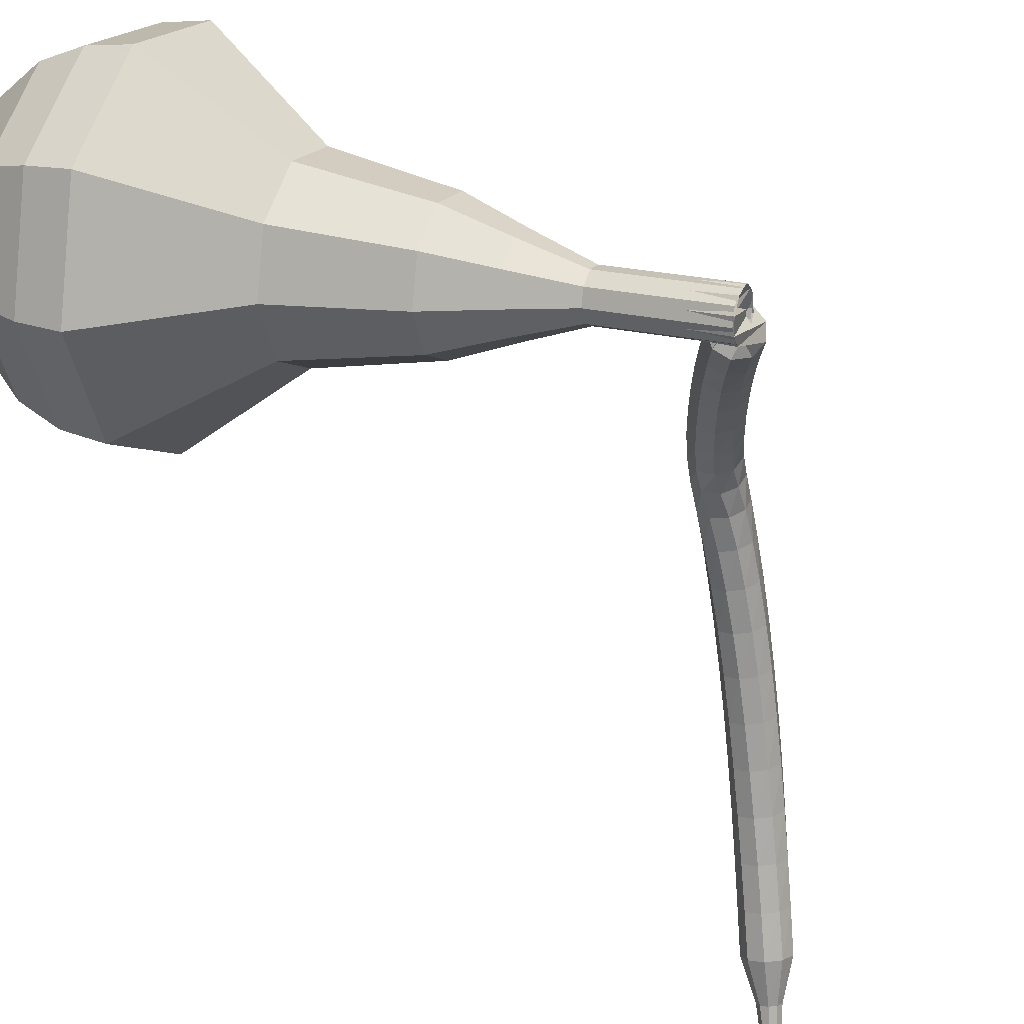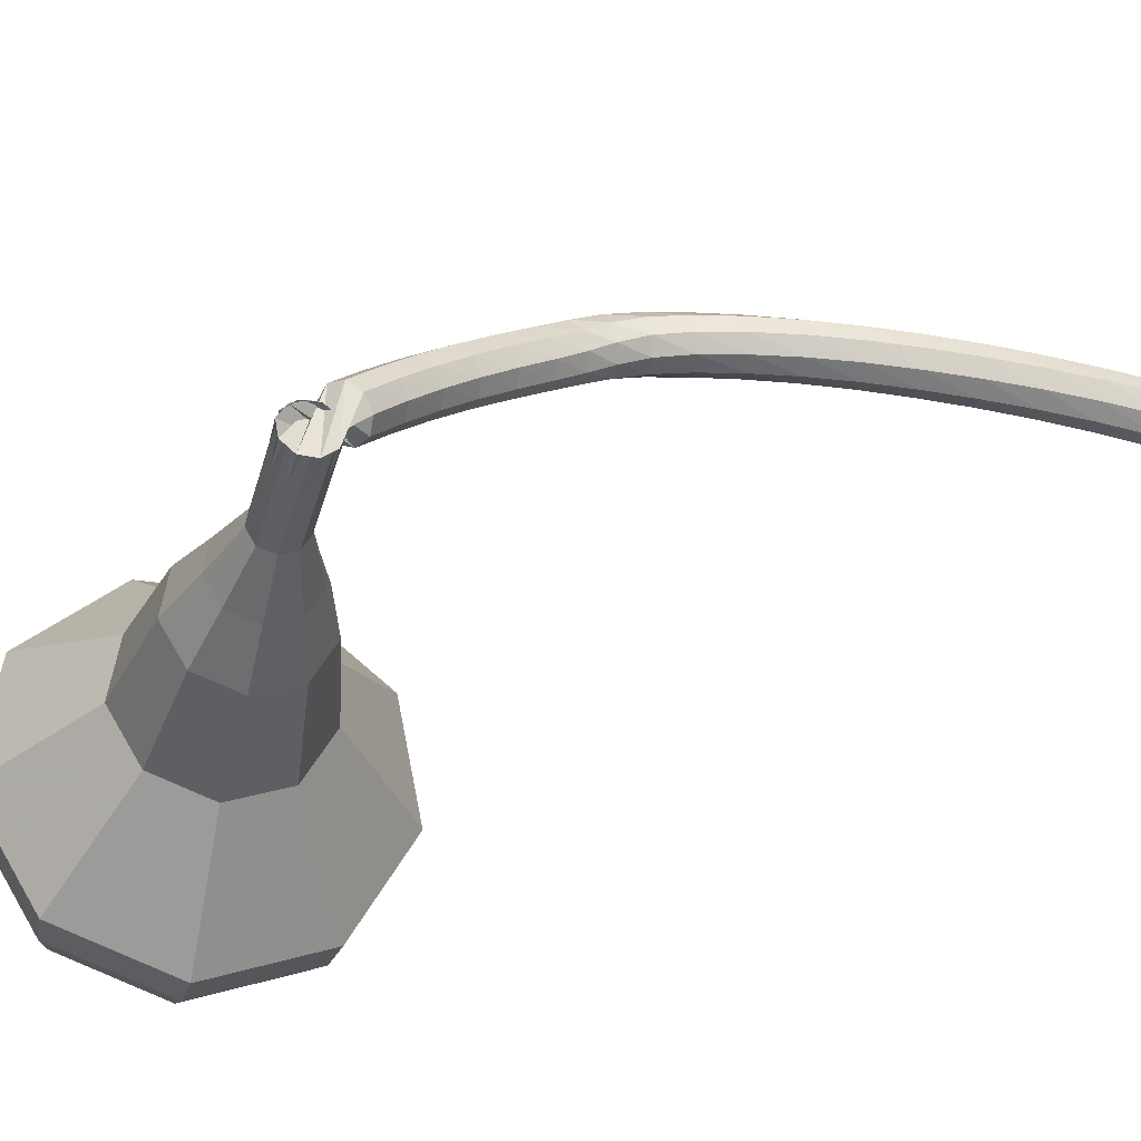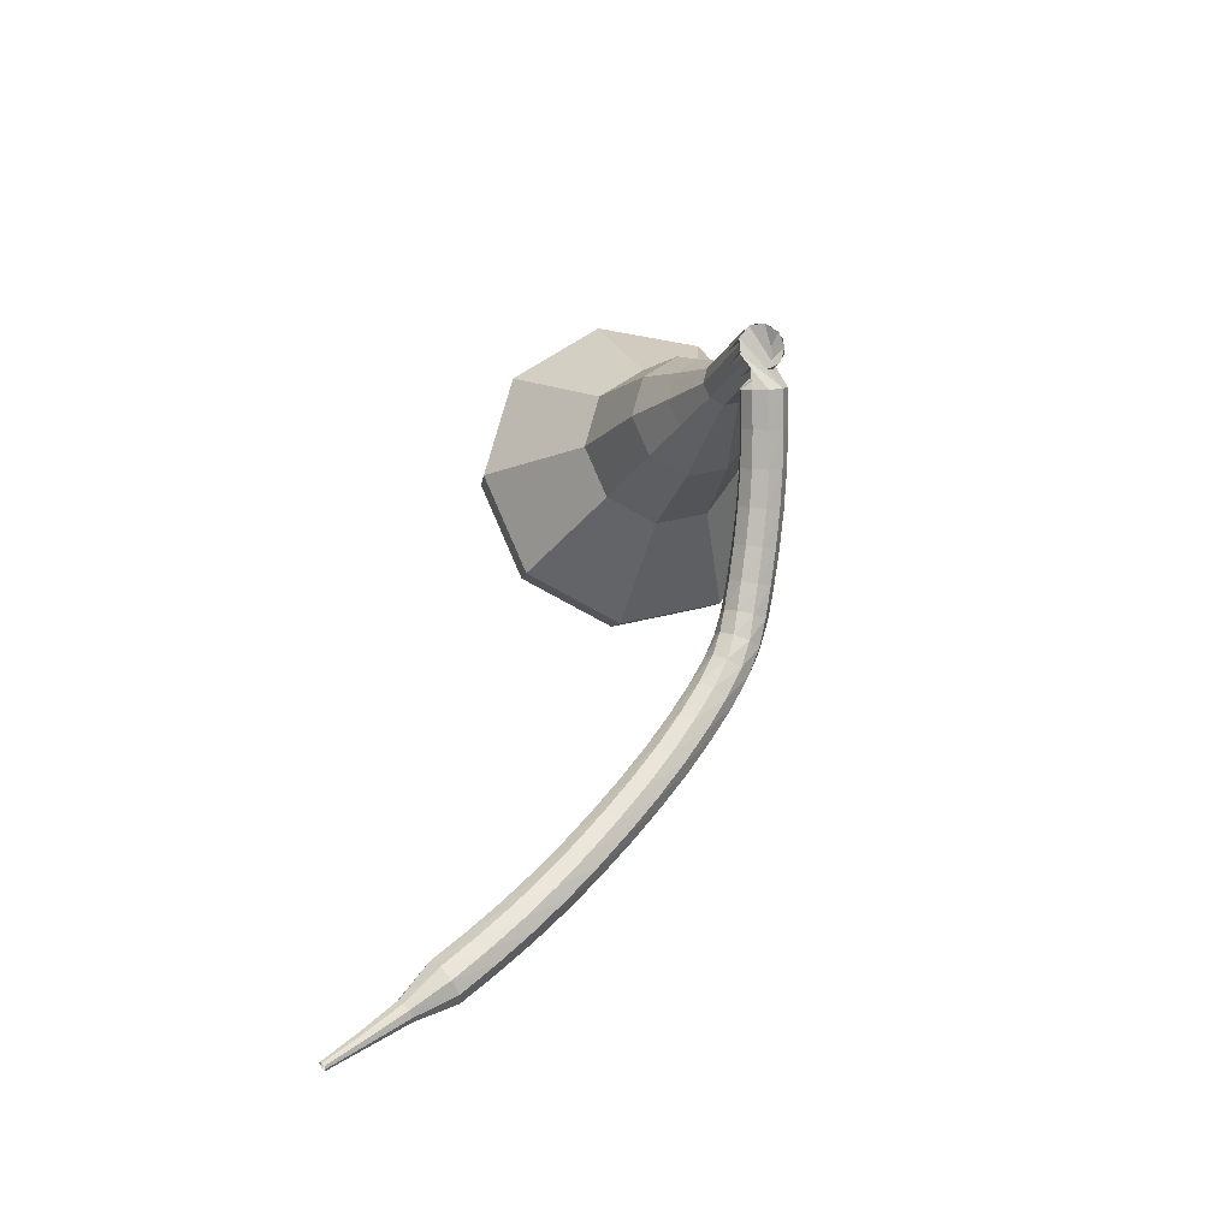
<metadata>
{"format":"obj","ext":"obj","renderer":"f3d","projection":"perspective","resolution":1024,"background":"white","views":[{"elev":-68.6,"azim":52.3,"up":"+Y"},{"elev":-56.8,"azim":127.1,"up":"+Y"},{"elev":-60.5,"azim":33.3,"up":"+Z"}]}
</metadata>
<code>
g tube1
v 151.7 137.3 212.1
v 149.2 137.7 209.9
v 146.5 136 208.7
v 144.9 133.1 209.1
v 145.1 130.2 210.9
v 147.1 128.7 213.2
v 149.9 129.4 215
v 152.2 131.9 215.4
v 152.9 135 214.3
v 151.7 137.3 212.1
v 150.4 136.6 212.8
v 148.6 136.9 211.2
v 146.6 135.7 210.3
v 145.4 133.5 210.6
v 145.6 131.4 211.9
v 147.1 130.3 213.6
v 149.1 130.8 214.9
v 150.8 132.6 215.2
v 151.3 134.9 214.4
v 150.4 136.6 212.8
v 147.8 134 213.4
v 147.8 134 213.4
v 147.8 134 213.4
v 147.8 134 213.4
v 147.8 134 213.4
v 147.8 134 213.4
v 147.8 134 213.4
v 147.8 134 213.4
v 147.8 134 213.4
v 147.8 134 213.4
v 162.7 122.1 193.4
v 162.4 122.6 193
v 162.5 123.2 192.8
v 163 123.7 192.9
v 163.5 123.9 193.2
v 164 123.6 193.6
v 164.1 123 194
v 163.8 122.4 194.1
v 163.2 122 193.8
v 162.7 122.1 193.4
v 163.3 124.8 192.9
v 163.2 124.5 192.3
v 162.8 124.1 192
v 162.2 123.8 192.1
v 161.7 123.7 192.6
v 161.6 123.9 193.2
v 161.9 124.3 193.7
v 162.4 124.7 193.8
v 163 124.9 193.5
v 163.3 124.8 192.9
v 162.5 126.2 192.4
v 162.4 125.9 191.8
v 161.9 125.5 191.4
v 161.4 125.1 191.6
v 160.9 125 192
v 160.8 125.2 192.7
v 161 125.6 193.2
v 161.6 126 193.3
v 162.1 126.3 193
v 162.5 126.2 192.4
v 161.6 127.5 191.8
v 161.5 127.2 191.2
v 161.1 126.7 190.9
v 160.5 126.4 191
v 160.1 126.3 191.5
v 159.9 126.5 192.1
v 160.2 126.9 192.6
v 160.7 127.3 192.7
v 161.2 127.6 192.4
v 161.6 127.5 191.8
v 160.6 128.7 191.1
v 160.6 128.4 190.5
v 160.2 127.9 190.2
v 159.7 127.5 190.3
v 159.2 127.4 190.8
v 159 127.6 191.4
v 159.2 128.1 191.9
v 159.7 128.5 192
v 160.3 128.8 191.7
v 160.6 128.7 191.1
v 159.7 129.9 190.4
v 159.7 129.5 189.8
v 159.3 129 189.5
v 158.8 128.6 189.6
v 158.3 128.5 190.1
v 158.1 128.7 190.7
v 158.3 129.2 191.2
v 158.7 129.7 191.3
v 159.3 129.9 191
v 159.7 129.9 190.4
v 158.7 130.9 189.7
v 158.8 130.5 189.1
v 158.5 129.9 188.8
v 158 129.5 188.9
v 157.5 129.4 189.4
v 157.2 129.7 190
v 157.3 130.2 190.4
v 157.8 130.7 190.5
v 158.3 130.9 190.2
v 158.7 130.9 189.7
v 157.9 131.7 189
v 158 131.3 188.4
v 157.8 130.7 188.2
v 157.3 130.3 188.3
v 156.7 130.1 188.7
v 156.4 130.4 189.2
v 156.5 130.9 189.7
v 156.9 131.5 189.8
v 157.4 131.8 189.5
v 157.9 131.7 189
v 157 132.4 188.2
v 157.2 132 187.8
v 157.2 131.3 187.5
v 156.7 130.8 187.6
v 156.2 130.6 188
v 155.8 130.8 188.5
v 155.7 131.4 188.9
v 156 132 188.9
v 156.5 132.4 188.7
v 157 132.4 188.2
v 156 132.8 187.3
v 156.4 132.4 186.9
v 156.4 131.8 186.7
v 156.1 131.2 186.7
v 155.6 130.9 187.1
v 155.2 131 187.6
v 154.9 131.6 187.9
v 155.1 132.2 188
v 155.5 132.7 187.8
v 156 132.8 187.3
v 154.9 133.1 186.3
v 155.3 132.7 185.8
v 155.5 132.1 185.6
v 155.3 131.5 185.7
v 154.8 131.1 186
v 154.3 131.2 186.5
v 154 131.7 186.8
v 154 132.4 186.9
v 154.4 132.9 186.7
v 154.9 133.1 186.3
v 153.7 133.2 185.1
v 154.2 132.9 184.6
v 154.4 132.3 184.4
v 154.2 131.7 184.5
v 153.8 131.3 184.8
v 153.3 131.3 185.3
v 153 131.8 185.6
v 152.9 132.5 185.7
v 153.2 133 185.5
v 153.7 133.2 185.1
v 152.5 133.3 183.8
v 152.9 133 183.3
v 153.2 132.4 183.1
v 153 131.8 183.2
v 152.6 131.3 183.5
v 152.2 131.4 184
v 151.8 131.8 184.4
v 151.7 132.5 184.5
v 152 133.1 184.2
v 152.5 133.3 183.8
v 151.2 133.3 182.5
v 151.6 133.1 182
v 151.9 132.5 181.8
v 151.8 131.8 181.9
v 151.4 131.4 182.3
v 150.9 131.4 182.7
v 150.6 131.8 183.1
v 150.5 132.5 183.2
v 150.7 133.1 183
v 151.2 133.3 182.5
v 149.8 133.3 181.2
v 150.3 133.1 180.7
v 150.5 132.5 180.5
v 150.5 131.8 180.6
v 150.1 131.3 181
v 149.7 131.3 181.5
v 149.3 131.7 181.8
v 149.2 132.4 181.9
v 149.4 133 181.7
v 149.8 133.3 181.2
v 148.4 133.2 179.9
v 148.9 133 179.5
v 149.2 132.4 179.2
v 149.2 131.7 179.3
v 148.8 131.3 179.7
v 148.4 131.2 180.2
v 148 131.6 180.6
v 147.8 132.3 180.6
v 148 132.9 180.4
v 148.4 133.2 179.9
v 147 133 178.7
v 147.5 132.9 178.2
v 147.8 132.3 177.9
v 147.8 131.6 178
v 147.5 131.1 178.4
v 147.1 131.1 178.9
v 146.7 131.5 179.3
v 146.5 132.1 179.4
v 146.6 132.7 179.1
v 147 133 178.7
v 145.6 132.8 177.4
v 146.1 132.6 176.9
v 146.4 132.1 176.7
v 146.4 131.4 176.8
v 146.2 130.9 177.2
v 145.7 130.8 177.7
v 145.3 131.2 178.1
v 145.1 131.9 178.2
v 145.2 132.5 177.9
v 145.6 132.8 177.4
v 144.2 132.5 176.2
v 144.6 132.4 175.7
v 145 131.8 175.4
v 145.1 131.2 175.5
v 144.8 130.7 175.9
v 144.4 130.5 176.4
v 144 130.9 176.8
v 143.7 131.5 176.9
v 143.8 132.2 176.7
v 144.2 132.5 176.2
v 142.8 132.1 175
v 143.2 132 174.5
v 143.6 131.5 174.2
v 143.7 130.8 174.3
v 143.5 130.3 174.7
v 143.1 130.2 175.2
v 142.6 130.5 175.6
v 142.4 131.2 175.7
v 142.4 131.8 175.5
v 142.8 132.1 175
v 141.5 131.2 173.8
v 141.7 131.2 173.5
v 141.9 130.9 173.4
v 142 130.6 173.4
v 141.9 130.3 173.6
v 141.7 130.3 173.9
v 141.5 130.4 174.1
v 141.3 130.7 174.1
v 141.3 131 174
v 141.5 131.2 173.8
v 140.2 130.5 172.6
v 140.3 130.5 172.4
v 140.5 130.4 172.3
v 140.5 130.1 172.4
v 140.5 130 172.5
v 140.3 129.9 172.7
v 140.2 130 172.8
v 140.1 130.2 172.8
v 140.1 130.4 172.8
v 140.2 130.5 172.6
v 138.8 129.9 171.4
v 138.9 129.9 171.3
v 139 129.8 171.3
v 139 129.7 171.3
v 139 129.5 171.4
v 138.9 129.5 171.5
v 138.8 129.6 171.6
v 138.8 129.7 171.6
v 138.8 129.8 171.5
v 138.8 129.9 171.4
f 1 2 12
f 12 11 1
f 2 3 13
f 13 12 2
f 3 4 14
f 14 13 3
f 4 5 15
f 15 14 4
f 5 6 16
f 16 15 5
f 6 7 17
f 17 16 6
f 7 8 18
f 18 17 7
f 8 9 19
f 19 18 8
f 9 10 20
f 20 19 9
f 11 12 22
f 22 21 11
f 12 13 23
f 23 22 12
f 13 14 24
f 24 23 13
f 14 15 25
f 25 24 14
f 15 16 26
f 26 25 15
f 16 17 27
f 27 26 16
f 17 18 28
f 28 27 17
f 18 19 29
f 29 28 18
f 19 20 30
f 30 29 19
f 21 22 32
f 32 31 21
f 22 23 33
f 33 32 22
f 23 24 34
f 34 33 23
f 24 25 35
f 35 34 24
f 25 26 36
f 36 35 25
f 26 27 37
f 37 36 26
f 27 28 38
f 38 37 27
f 28 29 39
f 39 38 28
f 29 30 40
f 40 39 29
f 31 32 42
f 42 41 31
f 32 33 43
f 43 42 32
f 33 34 44
f 44 43 33
f 34 35 45
f 45 44 34
f 35 36 46
f 46 45 35
f 36 37 47
f 47 46 36
f 37 38 48
f 48 47 37
f 38 39 49
f 49 48 38
f 39 40 50
f 50 49 39
f 41 42 52
f 52 51 41
f 42 43 53
f 53 52 42
f 43 44 54
f 54 53 43
f 44 45 55
f 55 54 44
f 45 46 56
f 56 55 45
f 46 47 57
f 57 56 46
f 47 48 58
f 58 57 47
f 48 49 59
f 59 58 48
f 49 50 60
f 60 59 49
f 51 52 62
f 62 61 51
f 52 53 63
f 63 62 52
f 53 54 64
f 64 63 53
f 54 55 65
f 65 64 54
f 55 56 66
f 66 65 55
f 56 57 67
f 67 66 56
f 57 58 68
f 68 67 57
f 58 59 69
f 69 68 58
f 59 60 70
f 70 69 59
f 61 62 72
f 72 71 61
f 62 63 73
f 73 72 62
f 63 64 74
f 74 73 63
f 64 65 75
f 75 74 64
f 65 66 76
f 76 75 65
f 66 67 77
f 77 76 66
f 67 68 78
f 78 77 67
f 68 69 79
f 79 78 68
f 69 70 80
f 80 79 69
f 71 72 82
f 82 81 71
f 72 73 83
f 83 82 72
f 73 74 84
f 84 83 73
f 74 75 85
f 85 84 74
f 75 76 86
f 86 85 75
f 76 77 87
f 87 86 76
f 77 78 88
f 88 87 77
f 78 79 89
f 89 88 78
f 79 80 90
f 90 89 79
f 81 82 92
f 92 91 81
f 82 83 93
f 93 92 82
f 83 84 94
f 94 93 83
f 84 85 95
f 95 94 84
f 85 86 96
f 96 95 85
f 86 87 97
f 97 96 86
f 87 88 98
f 98 97 87
f 88 89 99
f 99 98 88
f 89 90 100
f 100 99 89
f 91 92 102
f 102 101 91
f 92 93 103
f 103 102 92
f 93 94 104
f 104 103 93
f 94 95 105
f 105 104 94
f 95 96 106
f 106 105 95
f 96 97 107
f 107 106 96
f 97 98 108
f 108 107 97
f 98 99 109
f 109 108 98
f 99 100 110
f 110 109 99
f 101 102 112
f 112 111 101
f 102 103 113
f 113 112 102
f 103 104 114
f 114 113 103
f 104 105 115
f 115 114 104
f 105 106 116
f 116 115 105
f 106 107 117
f 117 116 106
f 107 108 118
f 118 117 107
f 108 109 119
f 119 118 108
f 109 110 120
f 120 119 109
f 111 112 122
f 122 121 111
f 112 113 123
f 123 122 112
f 113 114 124
f 124 123 113
f 114 115 125
f 125 124 114
f 115 116 126
f 126 125 115
f 116 117 127
f 127 126 116
f 117 118 128
f 128 127 117
f 118 119 129
f 129 128 118
f 119 120 130
f 130 129 119
f 121 122 132
f 132 131 121
f 122 123 133
f 133 132 122
f 123 124 134
f 134 133 123
f 124 125 135
f 135 134 124
f 125 126 136
f 136 135 125
f 126 127 137
f 137 136 126
f 127 128 138
f 138 137 127
f 128 129 139
f 139 138 128
f 129 130 140
f 140 139 129
f 131 132 142
f 142 141 131
f 132 133 143
f 143 142 132
f 133 134 144
f 144 143 133
f 134 135 145
f 145 144 134
f 135 136 146
f 146 145 135
f 136 137 147
f 147 146 136
f 137 138 148
f 148 147 137
f 138 139 149
f 149 148 138
f 139 140 150
f 150 149 139
f 141 142 152
f 152 151 141
f 142 143 153
f 153 152 142
f 143 144 154
f 154 153 143
f 144 145 155
f 155 154 144
f 145 146 156
f 156 155 145
f 146 147 157
f 157 156 146
f 147 148 158
f 158 157 147
f 148 149 159
f 159 158 148
f 149 150 160
f 160 159 149
f 151 152 162
f 162 161 151
f 152 153 163
f 163 162 152
f 153 154 164
f 164 163 153
f 154 155 165
f 165 164 154
f 155 156 166
f 166 165 155
f 156 157 167
f 167 166 156
f 157 158 168
f 168 167 157
f 158 159 169
f 169 168 158
f 159 160 170
f 170 169 159
f 161 162 172
f 172 171 161
f 162 163 173
f 173 172 162
f 163 164 174
f 174 173 163
f 164 165 175
f 175 174 164
f 165 166 176
f 176 175 165
f 166 167 177
f 177 176 166
f 167 168 178
f 178 177 167
f 168 169 179
f 179 178 168
f 169 170 180
f 180 179 169
f 171 172 182
f 182 181 171
f 172 173 183
f 183 182 172
f 173 174 184
f 184 183 173
f 174 175 185
f 185 184 174
f 175 176 186
f 186 185 175
f 176 177 187
f 187 186 176
f 177 178 188
f 188 187 177
f 178 179 189
f 189 188 178
f 179 180 190
f 190 189 179
f 181 182 192
f 192 191 181
f 182 183 193
f 193 192 182
f 183 184 194
f 194 193 183
f 184 185 195
f 195 194 184
f 185 186 196
f 196 195 185
f 186 187 197
f 197 196 186
f 187 188 198
f 198 197 187
f 188 189 199
f 199 198 188
f 189 190 200
f 200 199 189
f 191 192 202
f 202 201 191
f 192 193 203
f 203 202 192
f 193 194 204
f 204 203 193
f 194 195 205
f 205 204 194
f 195 196 206
f 206 205 195
f 196 197 207
f 207 206 196
f 197 198 208
f 208 207 197
f 198 199 209
f 209 208 198
f 199 200 210
f 210 209 199
f 201 202 212
f 212 211 201
f 202 203 213
f 213 212 202
f 203 204 214
f 214 213 203
f 204 205 215
f 215 214 204
f 205 206 216
f 216 215 205
f 206 207 217
f 217 216 206
f 207 208 218
f 218 217 207
f 208 209 219
f 219 218 208
f 209 210 220
f 220 219 209
f 211 212 222
f 222 221 211
f 212 213 223
f 223 222 212
f 213 214 224
f 224 223 213
f 214 215 225
f 225 224 214
f 215 216 226
f 226 225 215
f 216 217 227
f 227 226 216
f 217 218 228
f 228 227 217
f 218 219 229
f 229 228 218
f 219 220 230
f 230 229 219
f 221 222 232
f 232 231 221
f 222 223 233
f 233 232 222
f 223 224 234
f 234 233 223
f 224 225 235
f 235 234 224
f 225 226 236
f 236 235 225
f 226 227 237
f 237 236 226
f 227 228 238
f 238 237 227
f 228 229 239
f 239 238 228
f 229 230 240
f 240 239 229
f 231 232 242
f 242 241 231
f 232 233 243
f 243 242 232
f 233 234 244
f 244 243 233
f 234 235 245
f 245 244 234
f 235 236 246
f 246 245 235
f 236 237 247
f 247 246 236
f 237 238 248
f 248 247 237
f 238 239 249
f 249 248 238
f 239 240 250
f 250 249 239
f 241 242 252
f 252 251 241
f 242 243 253
f 253 252 242
f 243 244 254
f 254 253 243
f 244 245 255
f 255 254 244
f 245 246 256
f 256 255 245
f 246 247 257
f 257 256 246
f 247 248 258
f 258 257 247
f 248 249 259
f 259 258 248
f 249 250 260
f 260 259 249
v 163.8 123.8 193.4
v 163.3 123.8 193
v 162.8 123.5 192.7
v 162.4 122.9 192.8
v 162.5 122.3 193.2
v 162.9 122 193.7
v 163.5 122.2 194
v 163.9 122.7 194.1
v 164.1 123.3 193.9
v 163.8 123.8 193.4
v 162.4 124.8 195.2
v 161.9 124.9 194.8
v 161.4 124.5 194.6
v 161 123.9 194.6
v 161.1 123.3 195
v 161.5 123 195.5
v 162.1 123.2 195.8
v 162.5 123.7 195.9
v 162.7 124.3 195.7
v 162.4 124.8 195.2
v 161 125.8 197.1
v 160.5 125.9 196.6
v 160 125.5 196.4
v 159.6 124.9 196.5
v 159.7 124.3 196.8
v 160.1 124.1 197.3
v 160.7 124.2 197.7
v 161.1 124.7 197.7
v 161.3 125.3 197.5
v 161 125.8 197.1
v 160.1 127.5 198.9
v 159.2 127.6 198.1
v 158.1 127 197.6
v 157.5 125.9 197.8
v 157.6 124.8 198.4
v 158.4 124.3 199.3
v 159.4 124.5 200
v 160.3 125.5 200.2
v 160.6 126.6 199.7
v 160.1 127.5 198.9
v 159.3 129.3 200.7
v 157.8 129.5 199.5
v 156.3 128.5 198.8
v 155.4 126.9 199
v 155.5 125.2 200
v 156.7 124.4 201.4
v 158.2 124.8 202.4
v 159.5 126.2 202.6
v 159.9 128 202
v 159.3 129.3 200.7
v 157 132 204.4
v 155.1 132.3 202.7
v 153 131.1 201.8
v 151.8 128.8 202.1
v 152 126.7 203.5
v 153.5 125.6 205.2
v 155.6 126.1 206.6
v 157.4 128 206.9
v 157.9 130.3 206
v 157 132 204.4
v 156.4 137.1 208
v 152.5 137.7 204.7
v 148.4 135.2 202.9
v 146 130.7 203.5
v 146.4 126.4 206.2
v 149.4 124.2 209.8
v 153.6 125.2 212.5
v 157.1 128.9 213.1
v 158.2 133.6 211.3
v 156.4 137.1 208
v 155.2 137.7 209.4
v 151.4 138.2 206.1
v 147.5 135.8 204.4
v 145.1 131.5 205
v 145.5 127.3 207.7
v 148.4 125.2 211.1
v 152.5 126.1 213.7
v 155.9 129.8 214.3
v 156.9 134.3 212.6
v 155.2 137.7 209.4
v 153.7 137.8 210.7
v 150.3 138.3 207.8
v 146.8 136.1 206.3
v 144.7 132.2 206.9
v 145 128.5 209.2
v 147.7 126.6 212.2
v 151.3 127.5 214.6
v 154.3 130.7 215.1
v 155.3 134.8 213.6
v 153.7 137.8 210.7
v 151.7 137.3 212.1
v 149.2 137.7 209.9
v 146.5 136 208.7
v 144.9 133.1 209.1
v 145.1 130.2 210.9
v 147.1 128.7 213.2
v 149.9 129.4 215
v 152.2 131.9 215.4
v 152.9 135 214.3
v 151.7 137.3 212.1
v 150.4 136.6 212.8
v 148.6 136.9 211.2
v 146.6 135.7 210.3
v 145.4 133.5 210.6
v 145.6 131.4 211.9
v 147.1 130.3 213.6
v 149.1 130.8 214.9
v 150.8 132.6 215.2
v 151.3 134.9 214.4
v 150.4 136.6 212.8
v 147.8 134 213.4
v 147.8 134 213.4
v 147.8 134 213.4
v 147.8 134 213.4
v 147.8 134 213.4
v 147.8 134 213.4
v 147.8 134 213.4
v 147.8 134 213.4
v 147.8 134 213.4
v 147.8 134 213.4
f 261 262 272
f 272 271 261
f 262 263 273
f 273 272 262
f 263 264 274
f 274 273 263
f 264 265 275
f 275 274 264
f 265 266 276
f 276 275 265
f 266 267 277
f 277 276 266
f 267 268 278
f 278 277 267
f 268 269 279
f 279 278 268
f 269 270 280
f 280 279 269
f 271 272 282
f 282 281 271
f 272 273 283
f 283 282 272
f 273 274 284
f 284 283 273
f 274 275 285
f 285 284 274
f 275 276 286
f 286 285 275
f 276 277 287
f 287 286 276
f 277 278 288
f 288 287 277
f 278 279 289
f 289 288 278
f 279 280 290
f 290 289 279
f 281 282 292
f 292 291 281
f 282 283 293
f 293 292 282
f 283 284 294
f 294 293 283
f 284 285 295
f 295 294 284
f 285 286 296
f 296 295 285
f 286 287 297
f 297 296 286
f 287 288 298
f 298 297 287
f 288 289 299
f 299 298 288
f 289 290 300
f 300 299 289
f 291 292 302
f 302 301 291
f 292 293 303
f 303 302 292
f 293 294 304
f 304 303 293
f 294 295 305
f 305 304 294
f 295 296 306
f 306 305 295
f 296 297 307
f 307 306 296
f 297 298 308
f 308 307 297
f 298 299 309
f 309 308 298
f 299 300 310
f 310 309 299
f 301 302 312
f 312 311 301
f 302 303 313
f 313 312 302
f 303 304 314
f 314 313 303
f 304 305 315
f 315 314 304
f 305 306 316
f 316 315 305
f 306 307 317
f 317 316 306
f 307 308 318
f 318 317 307
f 308 309 319
f 319 318 308
f 309 310 320
f 320 319 309
f 311 312 322
f 322 321 311
f 312 313 323
f 323 322 312
f 313 314 324
f 324 323 313
f 314 315 325
f 325 324 314
f 315 316 326
f 326 325 315
f 316 317 327
f 327 326 316
f 317 318 328
f 328 327 317
f 318 319 329
f 329 328 318
f 319 320 330
f 330 329 319
f 321 322 332
f 332 331 321
f 322 323 333
f 333 332 322
f 323 324 334
f 334 333 323
f 324 325 335
f 335 334 324
f 325 326 336
f 336 335 325
f 326 327 337
f 337 336 326
f 327 328 338
f 338 337 327
f 328 329 339
f 339 338 328
f 329 330 340
f 340 339 329
f 331 332 342
f 342 341 331
f 332 333 343
f 343 342 332
f 333 334 344
f 344 343 333
f 334 335 345
f 345 344 334
f 335 336 346
f 346 345 335
f 336 337 347
f 347 346 336
f 337 338 348
f 348 347 337
f 338 339 349
f 349 348 338
f 339 340 350
f 350 349 339
f 341 342 352
f 352 351 341
f 342 343 353
f 353 352 342
f 343 344 354
f 354 353 343
f 344 345 355
f 355 354 344
f 345 346 356
f 356 355 345
f 346 347 357
f 357 356 346
f 347 348 358
f 358 357 347
f 348 349 359
f 359 358 348
f 349 350 360
f 360 359 349
f 351 352 362
f 362 361 351
f 352 353 363
f 363 362 352
f 353 354 364
f 364 363 353
f 354 355 365
f 365 364 354
f 355 356 366
f 366 365 355
f 356 357 367
f 367 366 356
f 357 358 368
f 368 367 357
f 358 359 369
f 369 368 358
f 359 360 370
f 370 369 359
f 361 362 372
f 372 371 361
f 362 363 373
f 373 372 362
f 363 364 374
f 374 373 363
f 364 365 375
f 375 374 364
f 365 366 376
f 376 375 365
f 366 367 377
f 377 376 366
f 367 368 378
f 378 377 367
f 368 369 379
f 379 378 368
f 369 370 380
f 380 379 369
g

</code>
